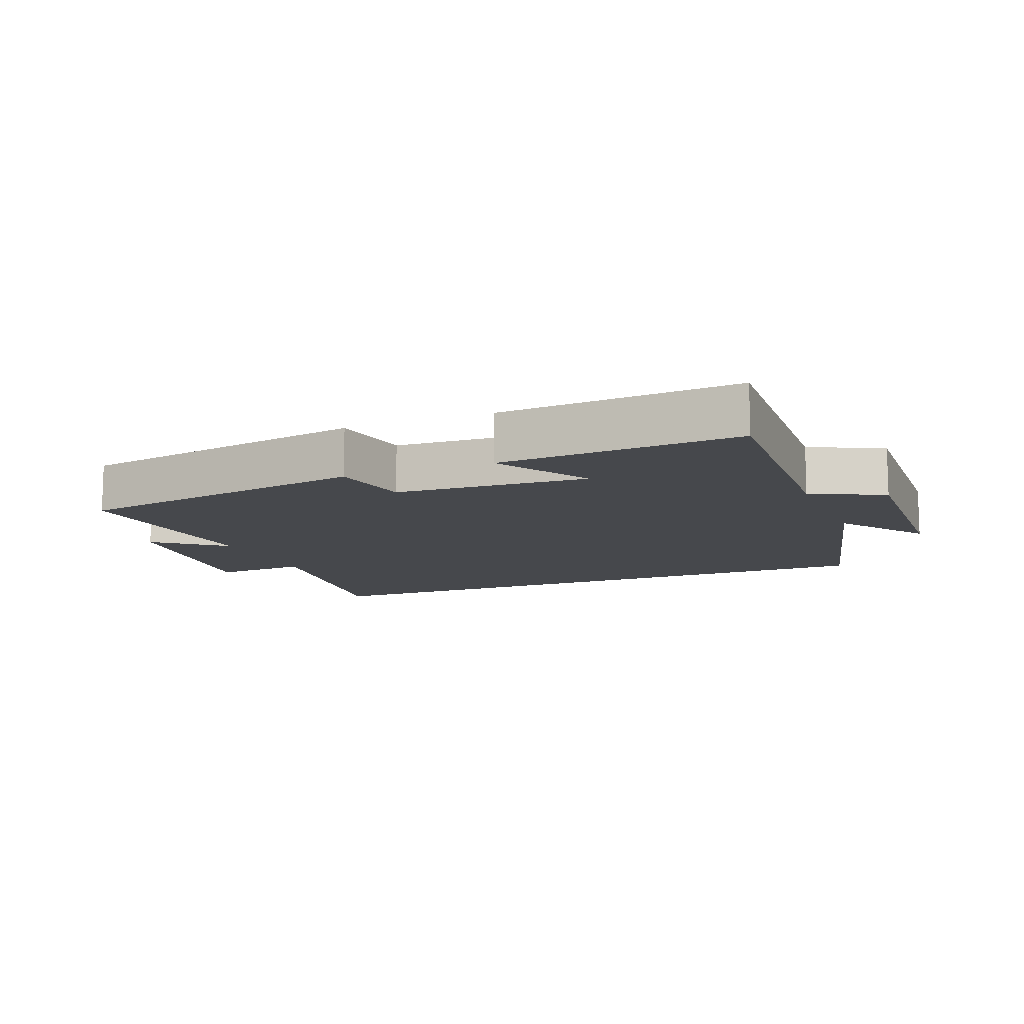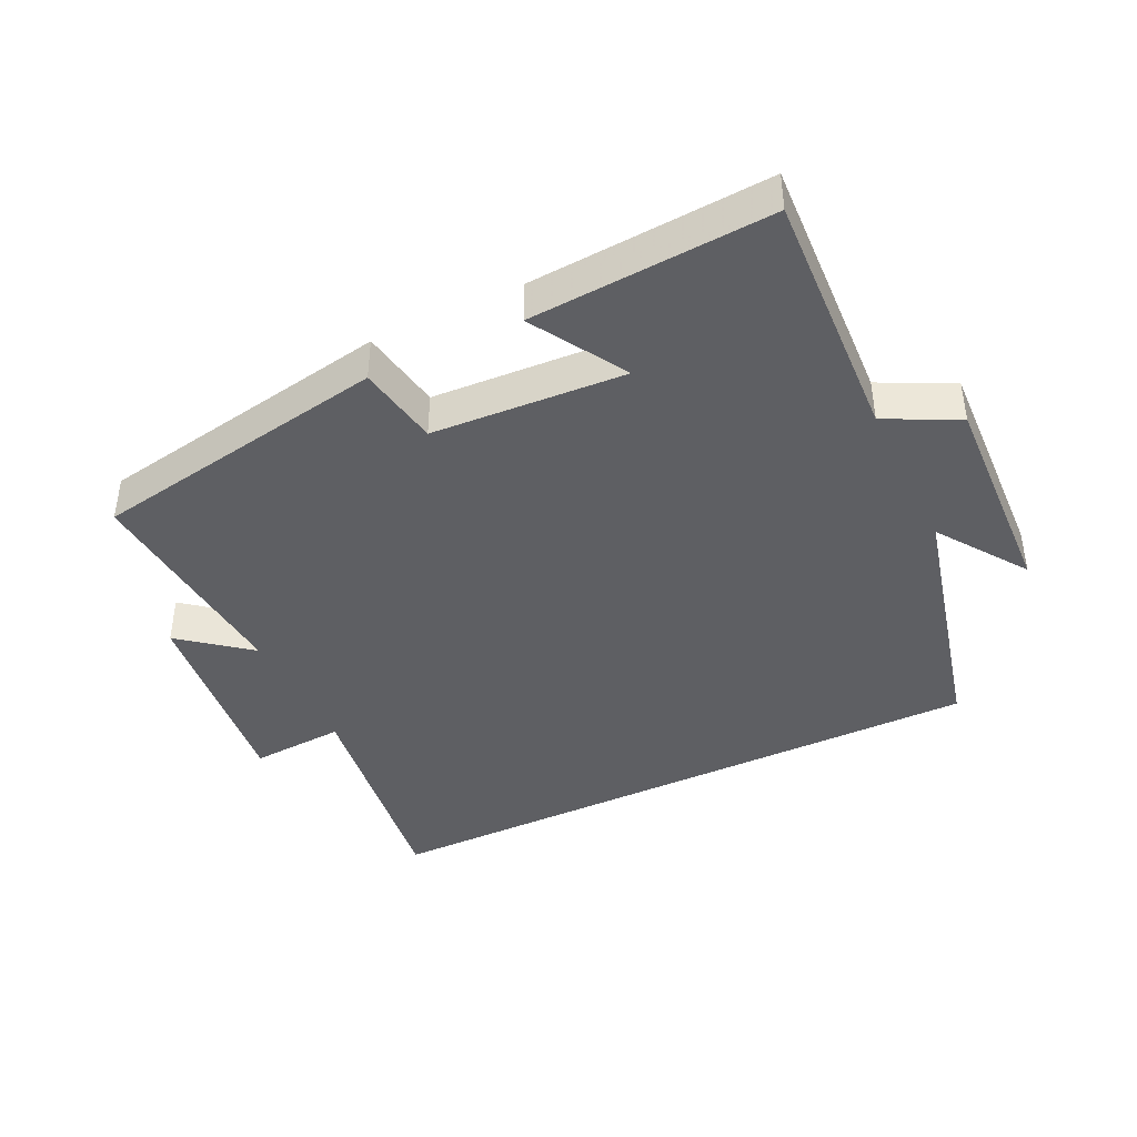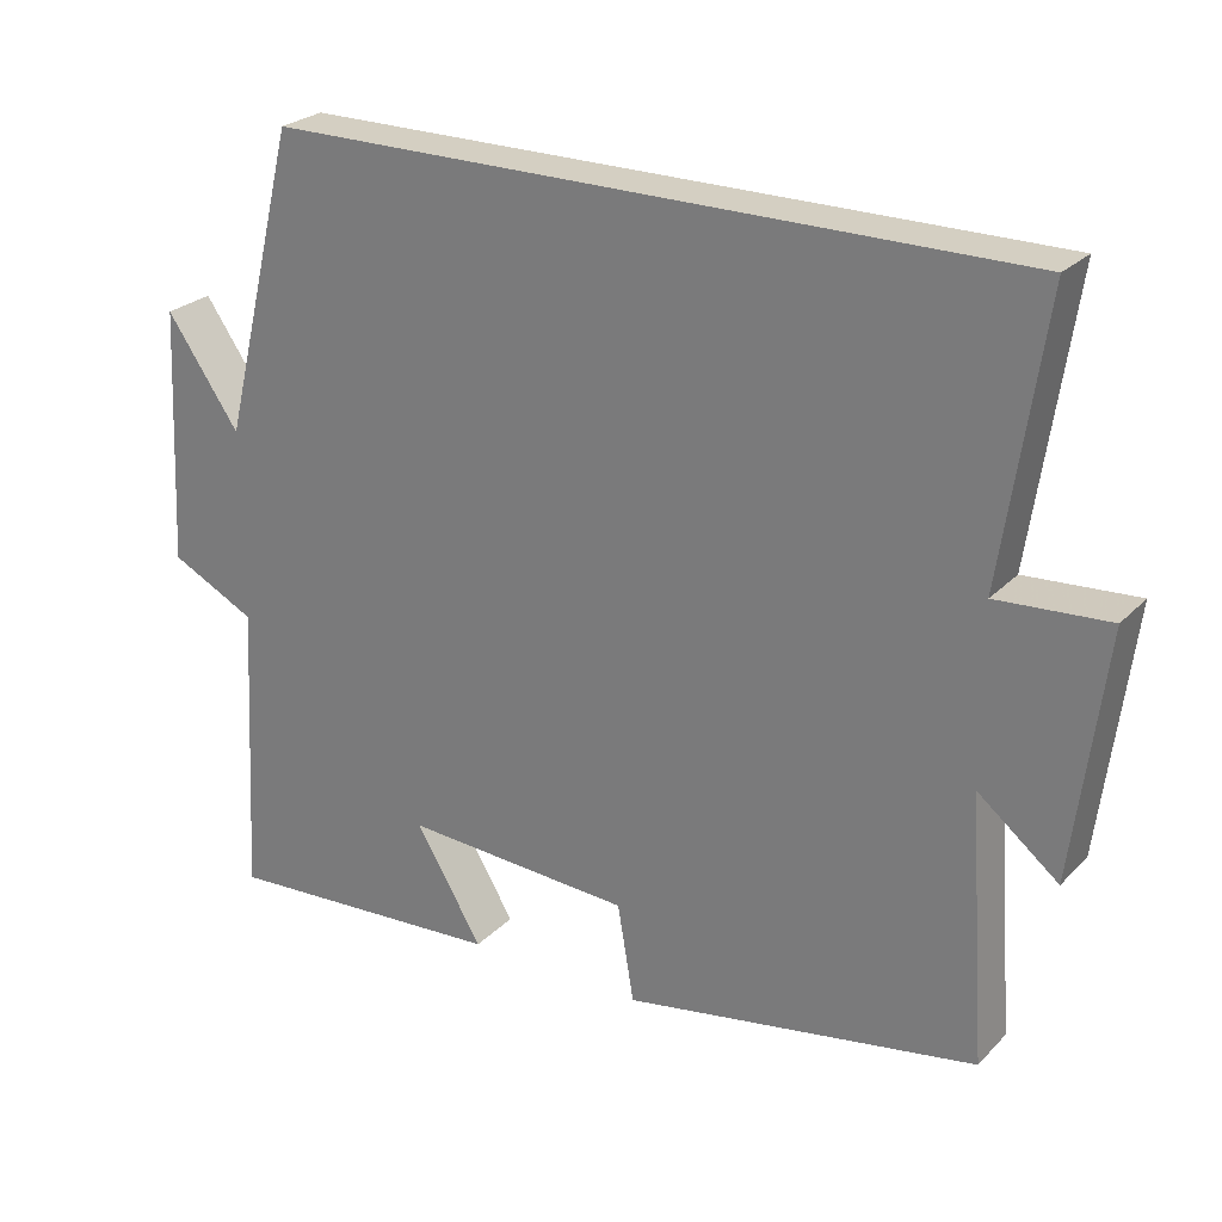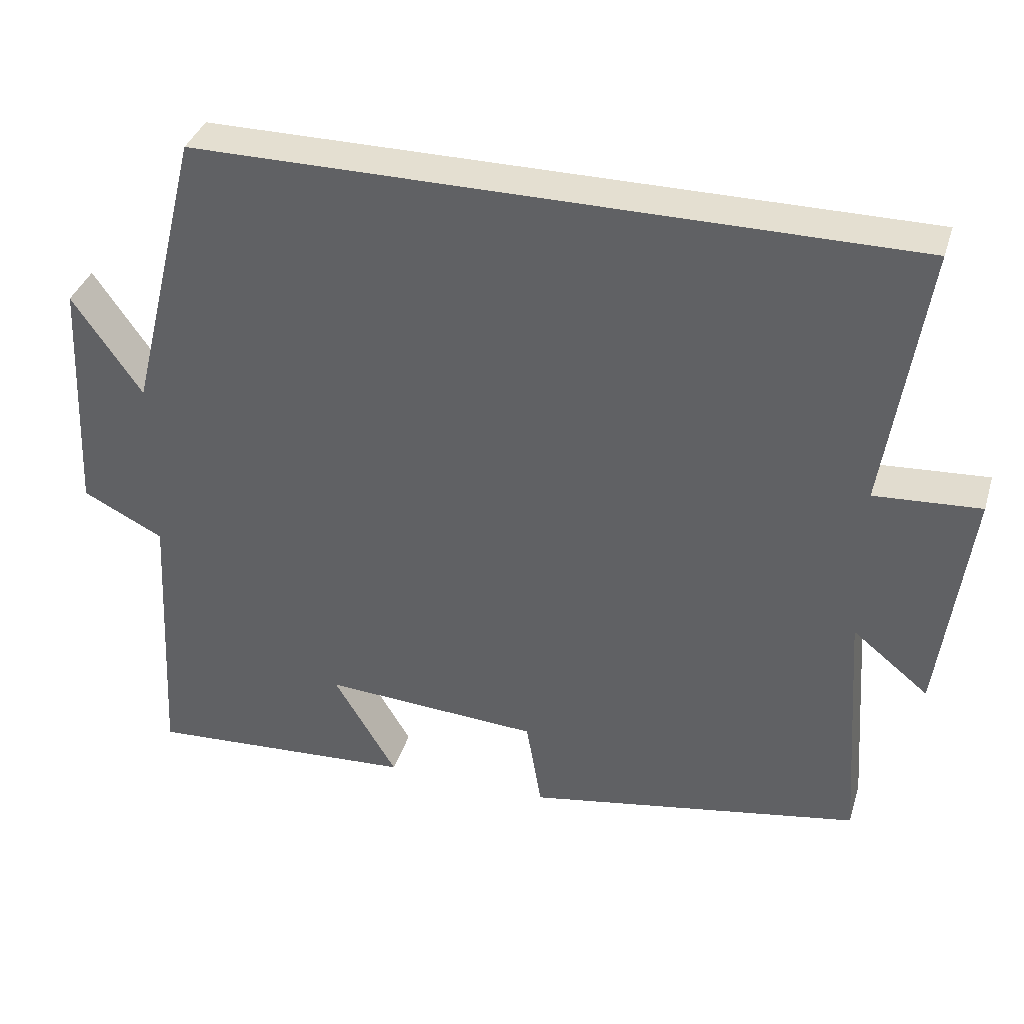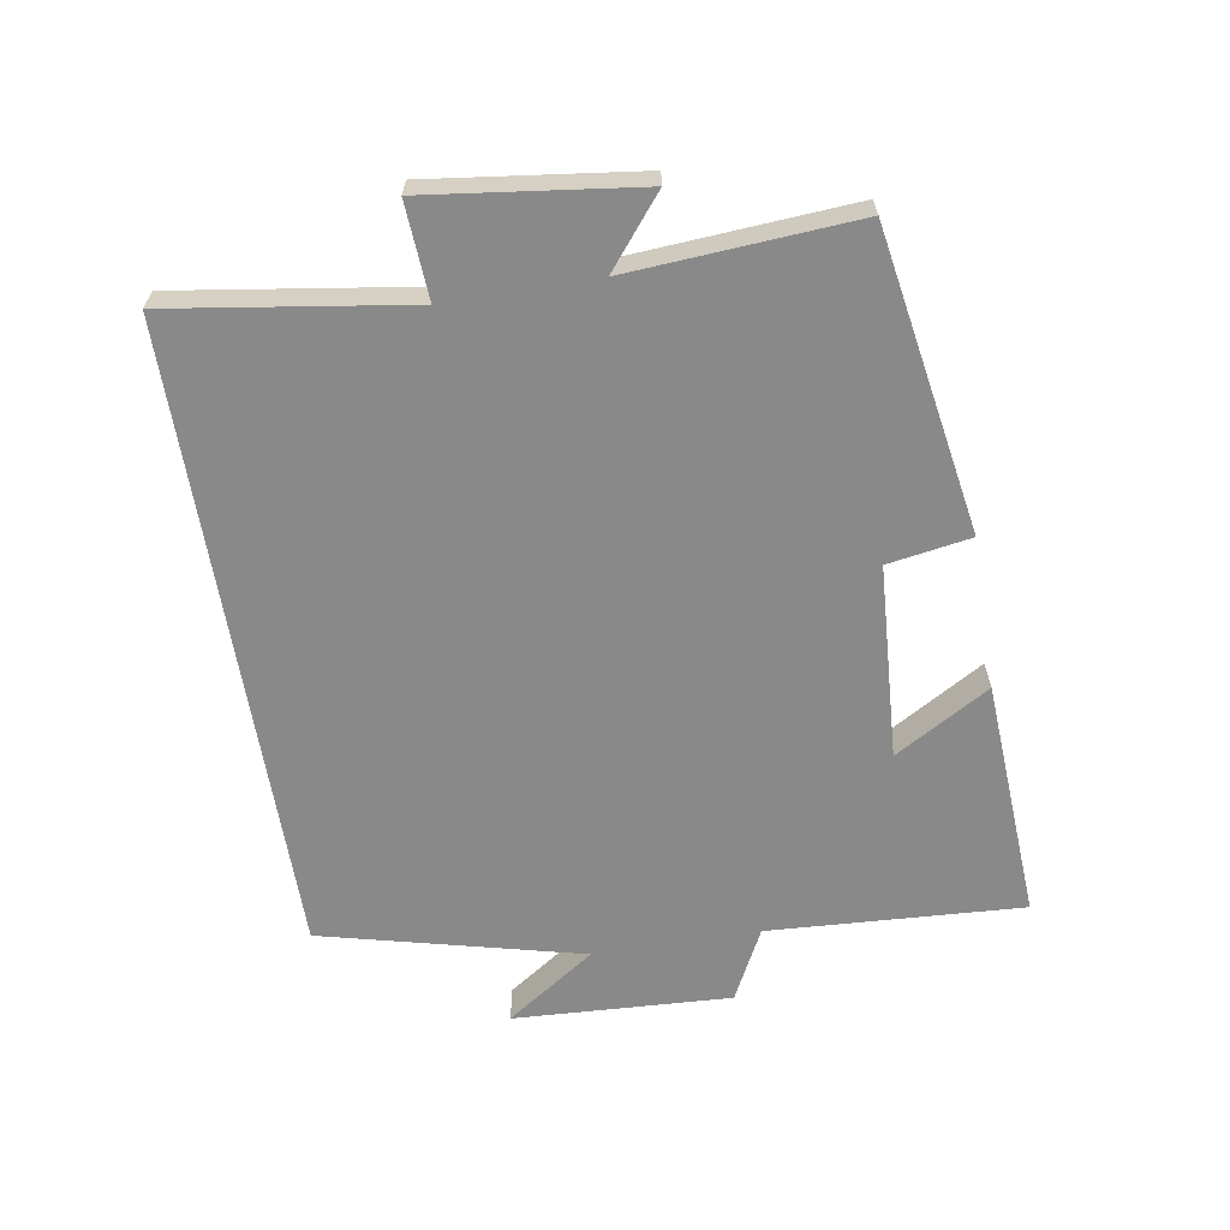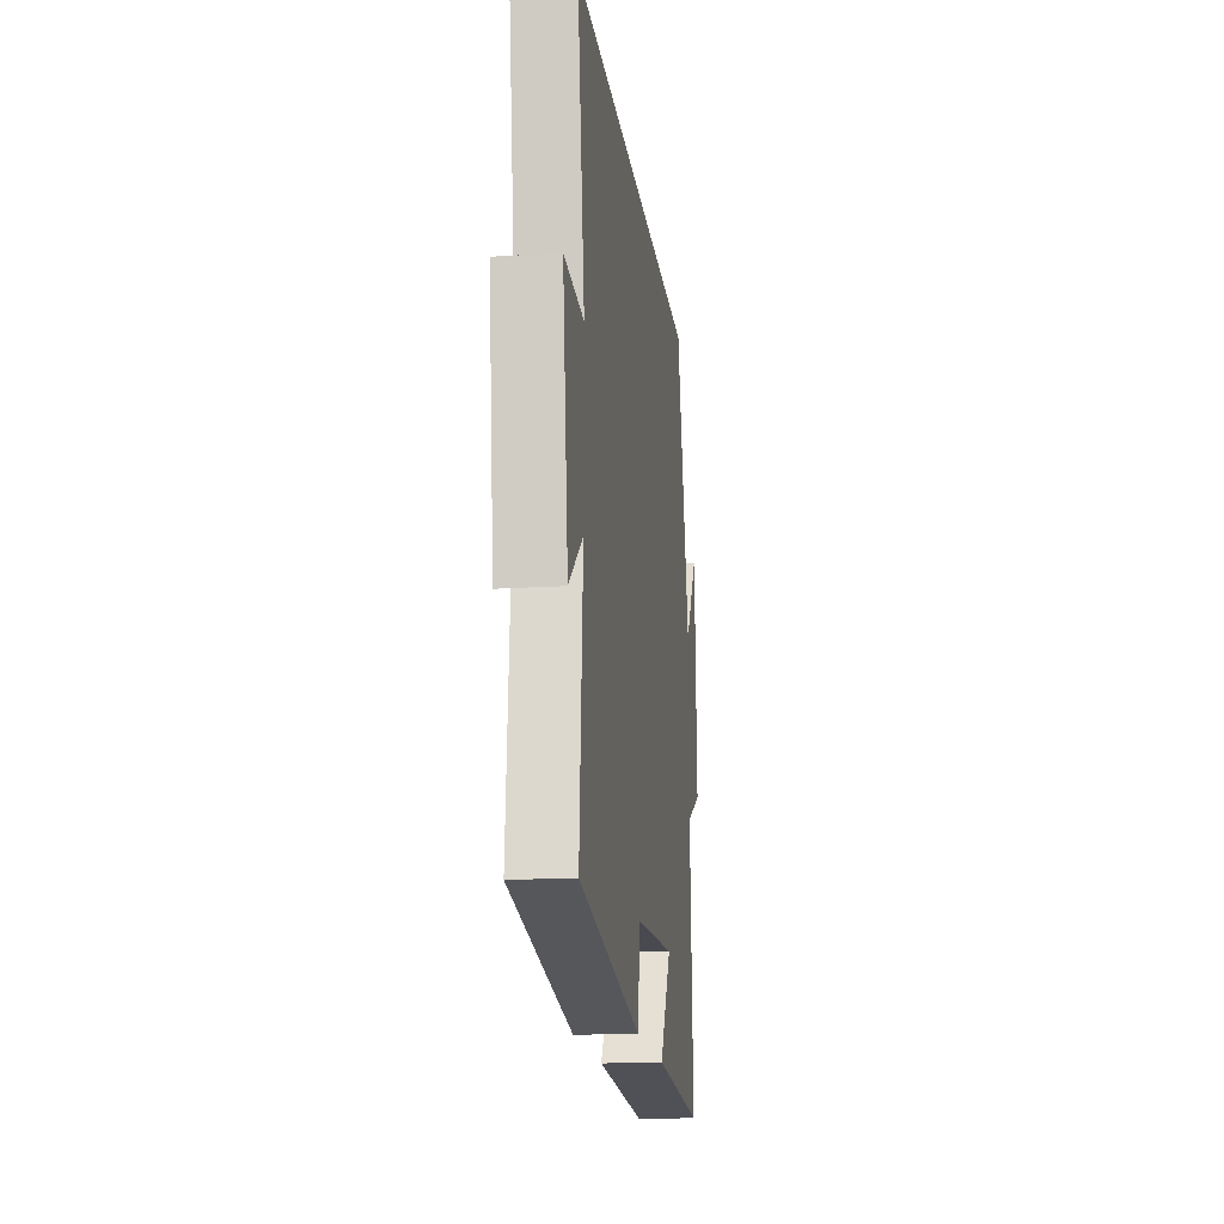
<metadata>
{"format":"obj","ext":"obj","renderer":"f3d","projection":"perspective","resolution":1024,"background":"white","views":[{"elev":-11.2,"azim":-157.7,"up":"+Y"},{"elev":-41.4,"azim":-154.1,"up":"+Y"},{"elev":25.4,"azim":33.0,"up":"+Z"},{"elev":36.8,"azim":16.4,"up":"+Z"},{"elev":-63.3,"azim":99.3,"up":"+Y"},{"elev":-17.0,"azim":97.4,"up":"+Z"}]}
</metadata>
<code>
v 0.553 0.07 0.5
v 0.5 0.07 0.142
v 0.643 0.07 0.151
v 0.603 0.07 -0.165
v 0.5 0.07 -0.082
v 0.524 0.07 -0.422
v 0.071 0.07 -0.5
v 0.05 0.07 -0.375
v -0.242 0.07 -0.357
v -0.157 0.07 -0.5
v -0.521 0.07 -0.522
v -0.5 0.07 -0.139
v -0.609 0.07 -0.084
v -0.593 0.07 0.244
v -0.5 0.07 0.109
v -0.403 0.07 0.5
v 0.553 0 0.5
v 0.5 0 0.142
v 0.643 0 0.151
v 0.603 0 -0.165
v 0.5 0 -0.082
v 0.524 0 -0.422
v 0.071 0 -0.5
v 0.05 0 -0.375
v -0.242 0 -0.357
v -0.157 0 -0.5
v -0.521 0 -0.522
v -0.5 0 -0.139
v -0.609 0 -0.084
v -0.593 0 0.244
v -0.5 0 0.109
v -0.403 0 0.5
f 15 16 1 2
f 12 13 14 15
f 12 15 2
f 9 10 11 12
f 8 9 12 2
f 5 6 7 8
f 5 8 2 3
f 3 4 5
f 18 17 32 31
f 31 30 29 28
f 18 31 28
f 28 27 26 25
f 18 28 25 24
f 24 23 22 21
f 19 18 24 21
f 21 20 19
f 1 17 18 2
f 2 18 19 3
f 3 19 20 4
f 4 20 21 5
f 5 21 22 6
f 6 22 23 7
f 7 23 24 8
f 8 24 25 9
f 9 25 26 10
f 10 26 27 11
f 11 27 28 12
f 12 28 29 13
f 13 29 30 14
f 14 30 31 15
f 15 31 32 16
f 16 32 17 1

</code>
